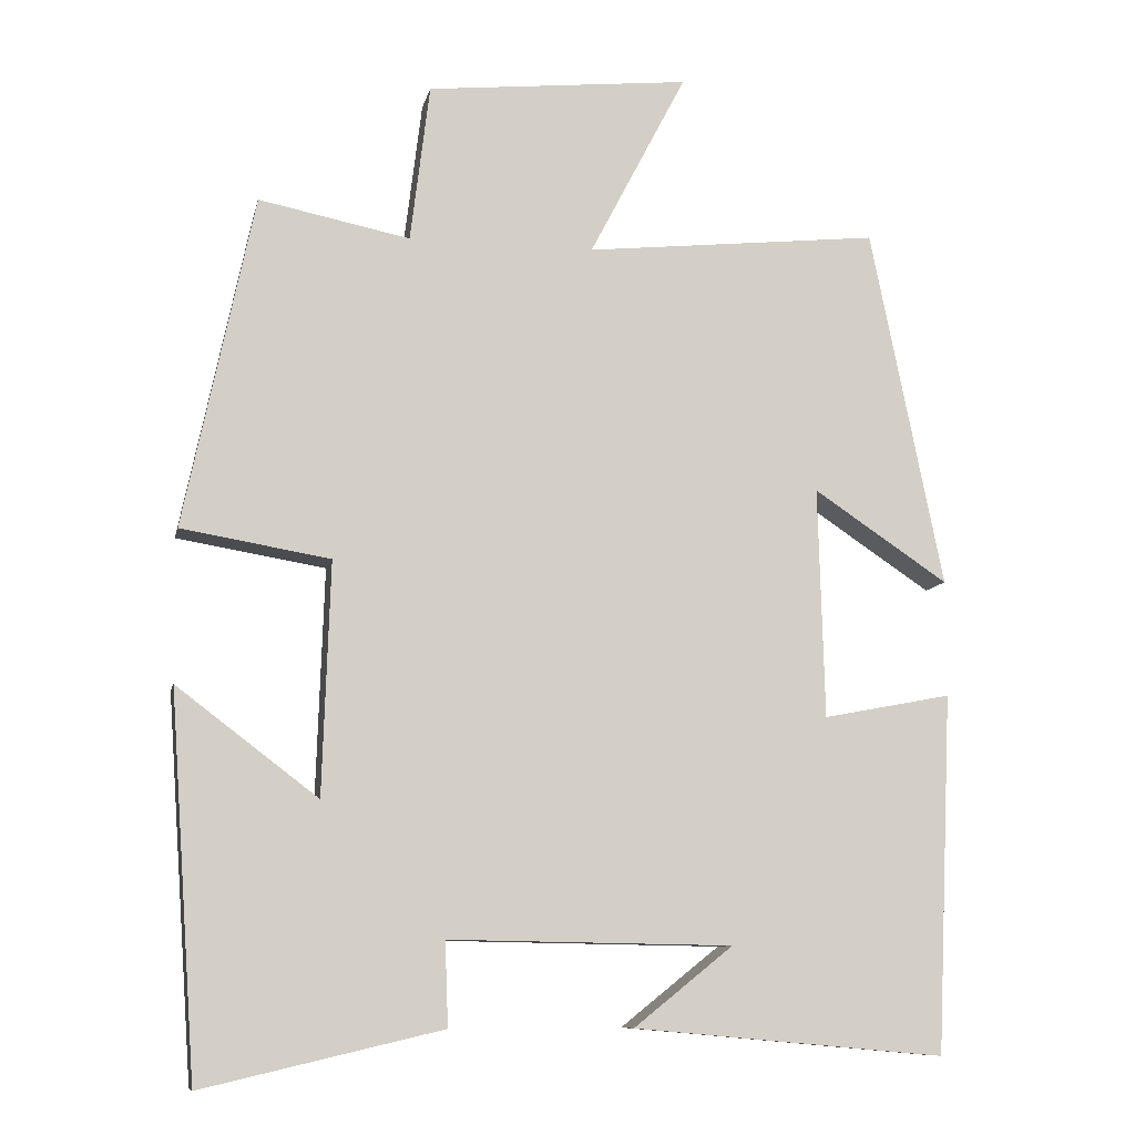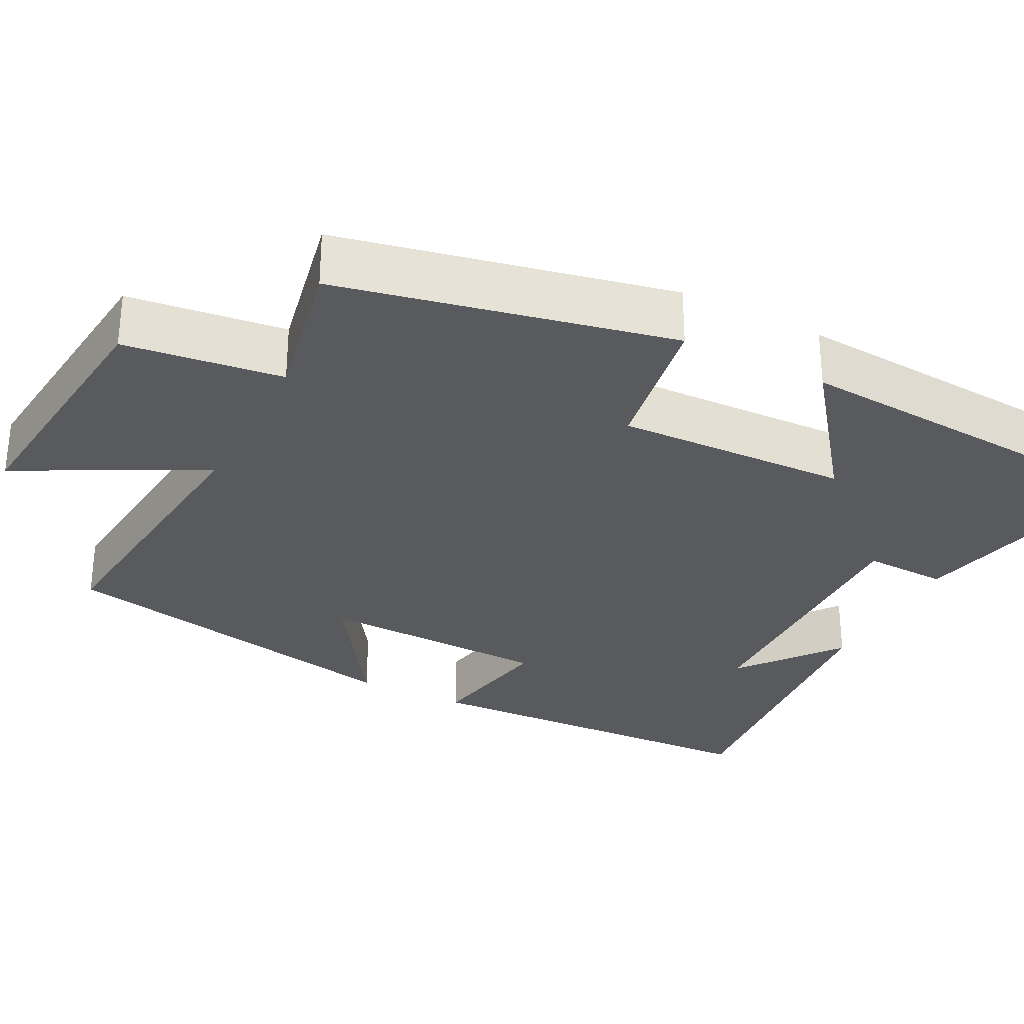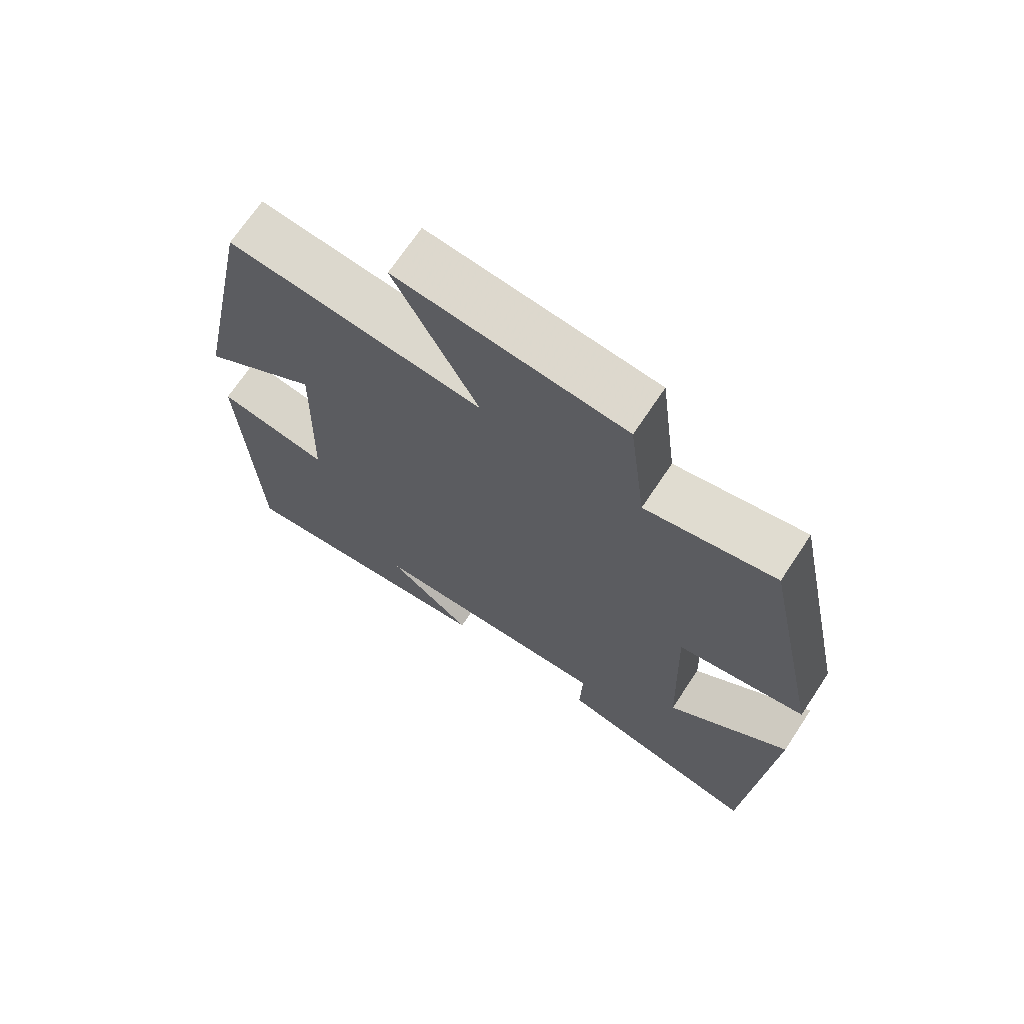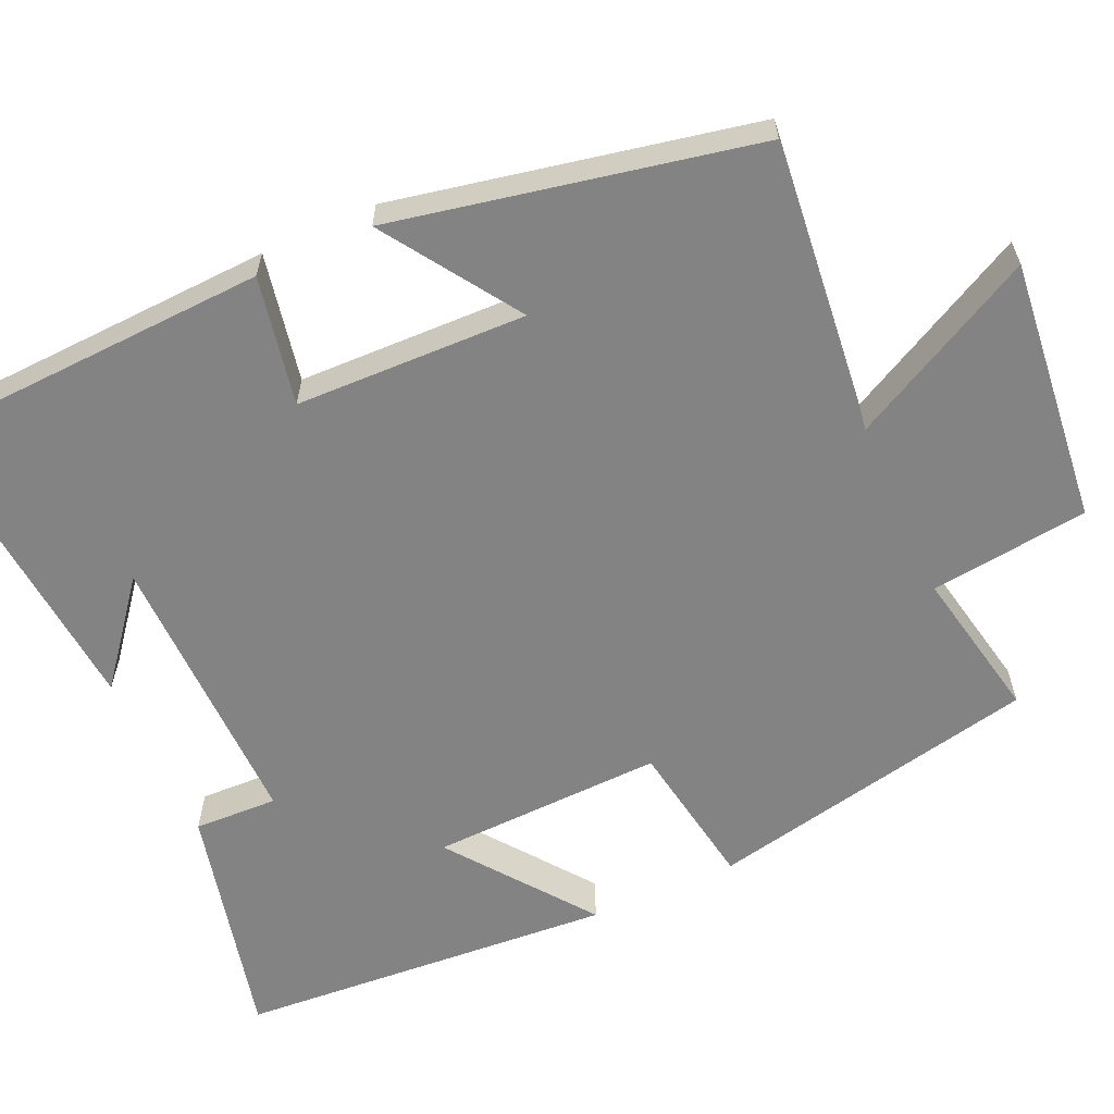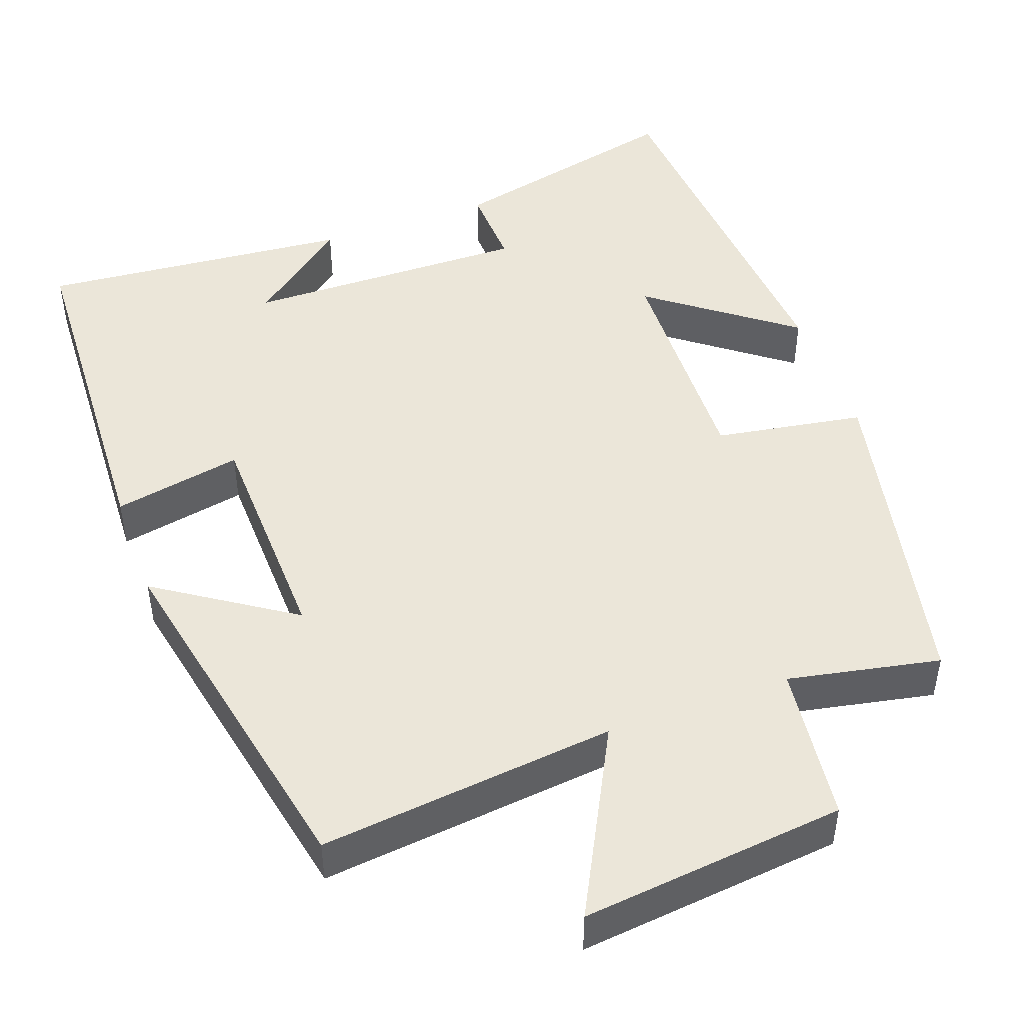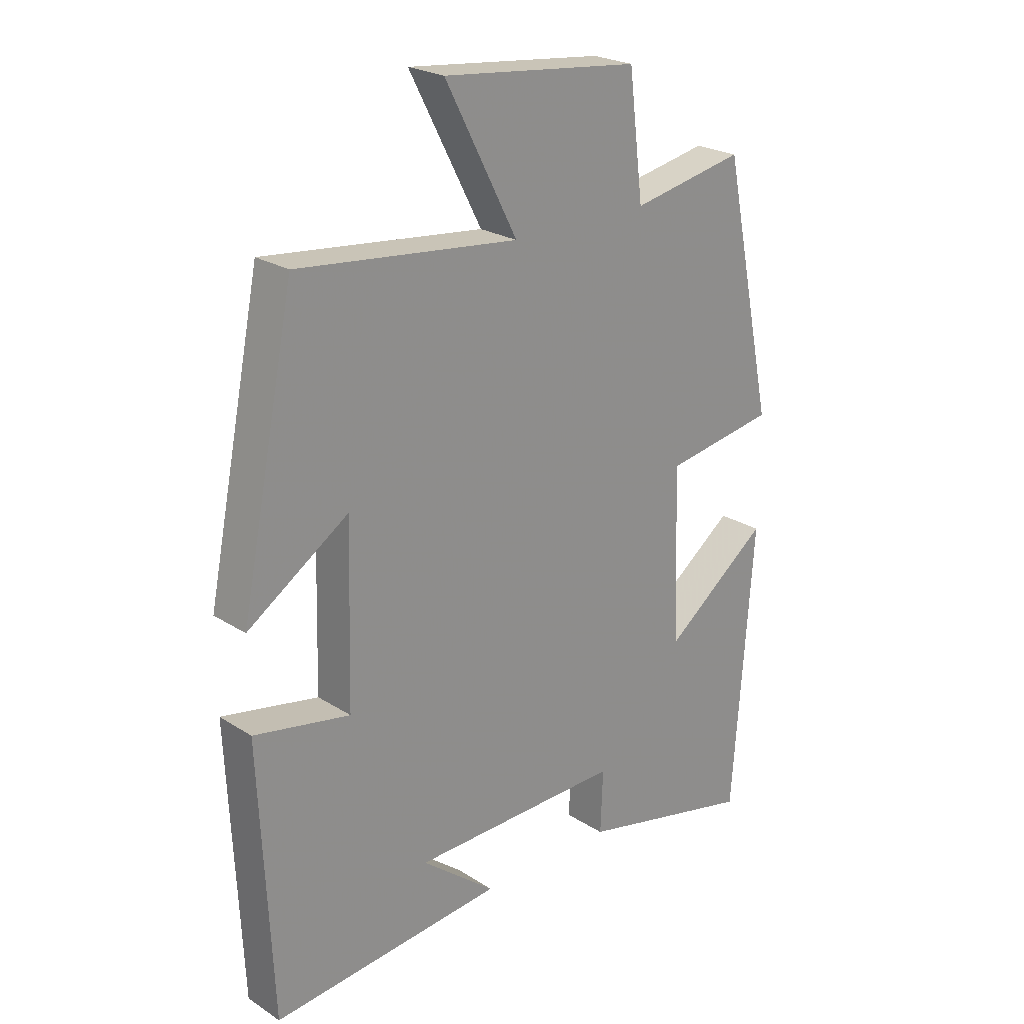
<metadata>
{"format":"obj","ext":"obj","renderer":"f3d","projection":"perspective","resolution":1024,"background":"white","views":[{"elev":-9.7,"azim":168.1,"up":"+Z"},{"elev":-30.5,"azim":63.0,"up":"+Y"},{"elev":69.7,"azim":33.6,"up":"+Z"},{"elev":-61.2,"azim":-65.8,"up":"+Y"},{"elev":47.2,"azim":-20.0,"up":"+Y"},{"elev":23.7,"azim":-43.2,"up":"+Z"}]}
</metadata>
<code>
v 0.41 0.07 0.539
v 0.5 0.07 0.11
v 0.308 0.07 0.078
v 0.318 0.07 -0.222
v 0.5 0.07 -0.084
v 0.465 0.07 -0.572
v 0.157 0.07 -0.5
v 0.161 0.07 -0.392
v -0.205 0.07 -0.398
v -0.077 0.07 -0.5
v -0.479 0.07 -0.536
v -0.5 0.07 -0.074
v -0.334 0.07 -0.106
v -0.326 0.07 0.192
v -0.5 0.07 0.076
v -0.406 0.07 0.541
v -0.025 0.07 0.5
v -0.15 0.07 0.74
v 0.19 0.07 0.704
v 0.215 0.07 0.5
v 0.41 0 0.539
v 0.5 0 0.11
v 0.308 0 0.078
v 0.318 0 -0.222
v 0.5 0 -0.084
v 0.465 0 -0.572
v 0.157 0 -0.5
v 0.161 0 -0.392
v -0.205 0 -0.398
v -0.077 0 -0.5
v -0.479 0 -0.536
v -0.5 0 -0.074
v -0.334 0 -0.106
v -0.326 0 0.192
v -0.5 0 0.076
v -0.406 0 0.541
v -0.025 0 0.5
v -0.15 0 0.74
v 0.19 0 0.704
v 0.215 0 0.5
f 17 18 19 20
f 14 15 16 17
f 13 14 17 20
f 11 12 13
f 9 10 11
f 9 11 13 20
f 5 6 7 8
f 4 5 8
f 3 4 8 9
f 20 1 2 3
f 3 9 20
f 40 39 38 37
f 37 36 35 34
f 40 37 34 33
f 33 32 31
f 31 30 29
f 40 33 31 29
f 28 27 26 25
f 28 25 24
f 29 28 24 23
f 23 22 21 40
f 40 29 23
f 1 21 22 2
f 2 22 23 3
f 3 23 24 4
f 4 24 25 5
f 5 25 26 6
f 6 26 27 7
f 7 27 28 8
f 8 28 29 9
f 9 29 30 10
f 10 30 31 11
f 11 31 32 12
f 12 32 33 13
f 13 33 34 14
f 14 34 35 15
f 15 35 36 16
f 16 36 37 17
f 17 37 38 18
f 18 38 39 19
f 19 39 40 20
f 20 40 21 1

</code>
